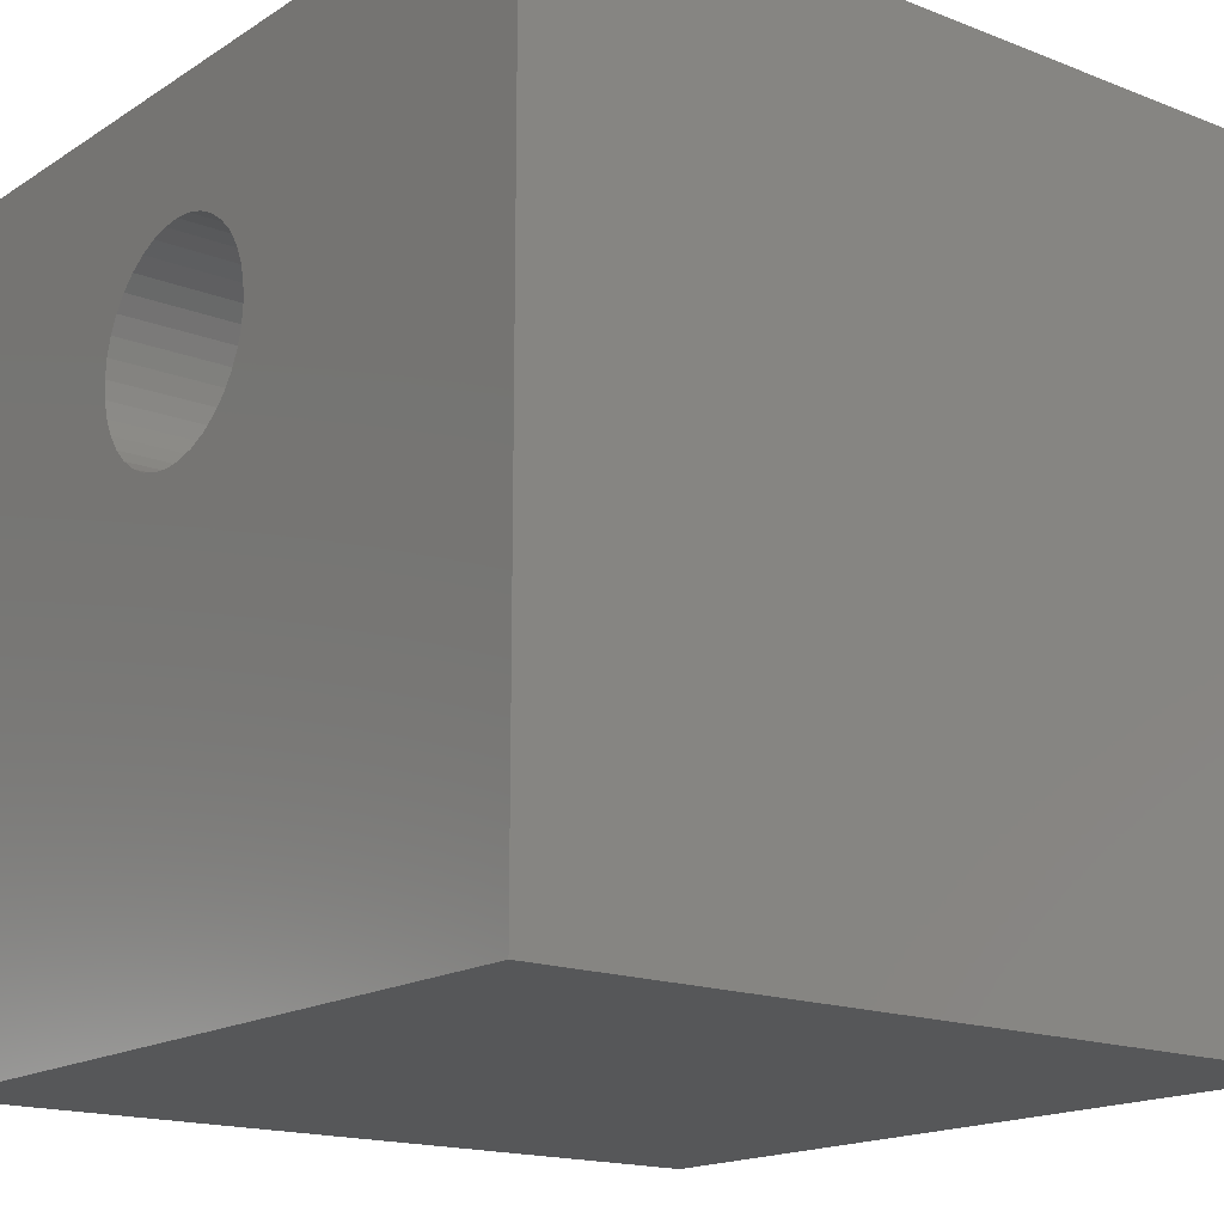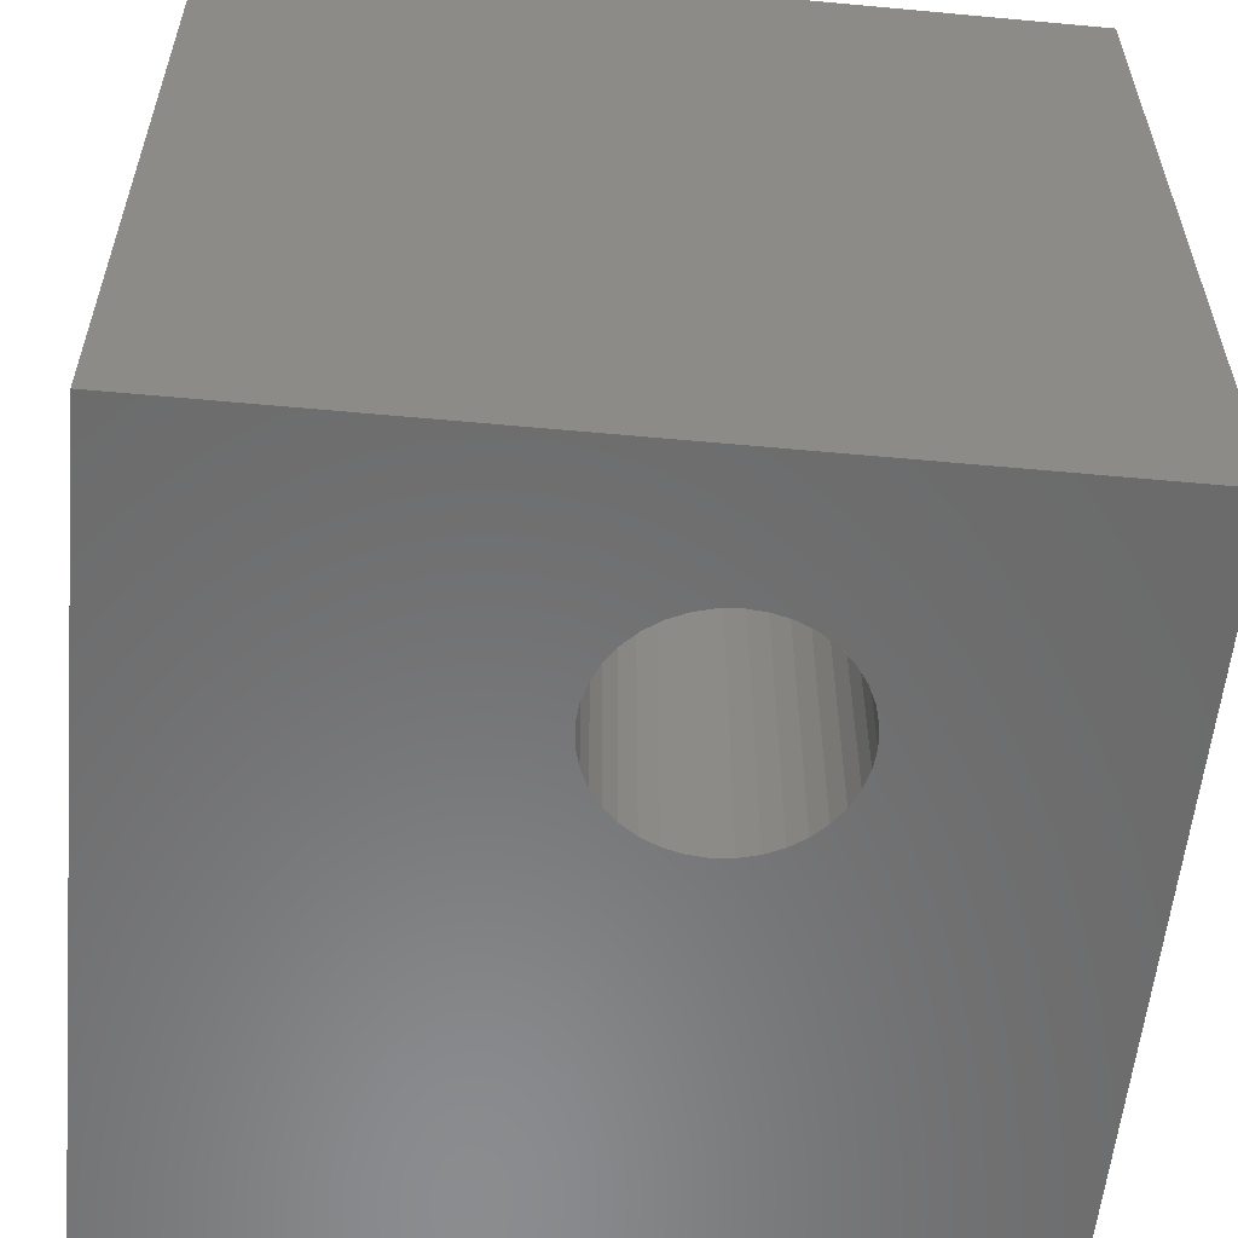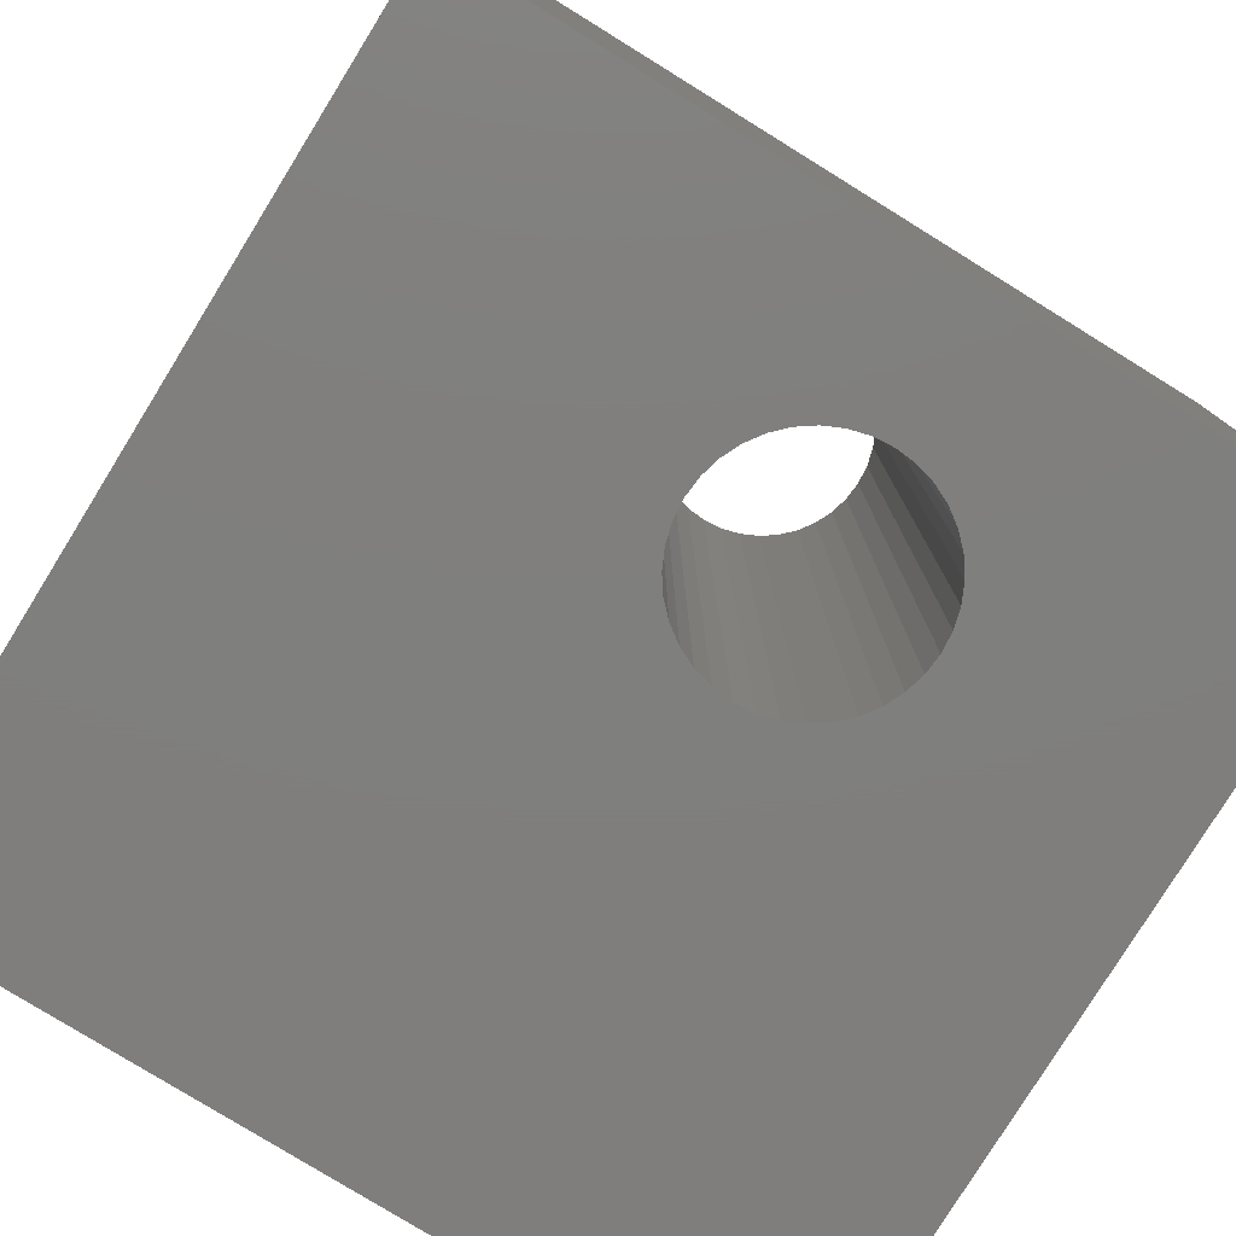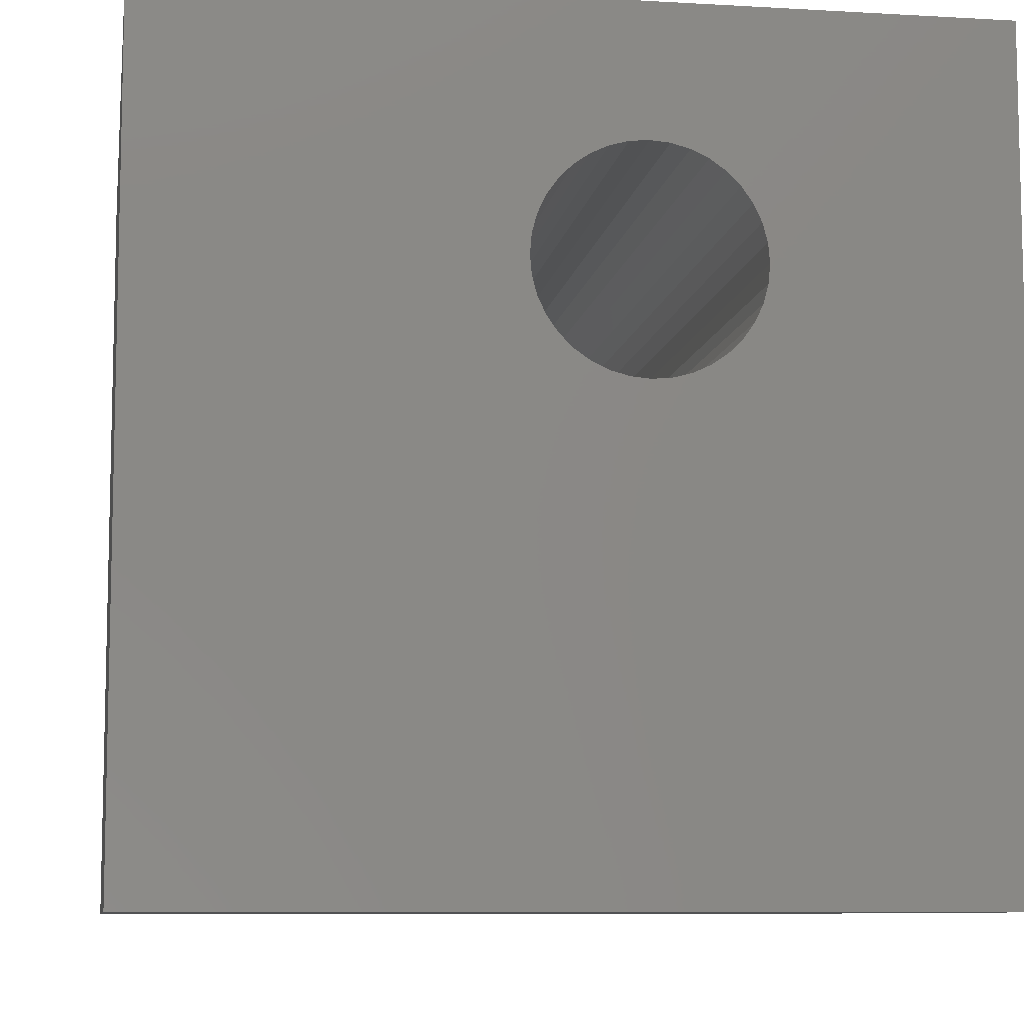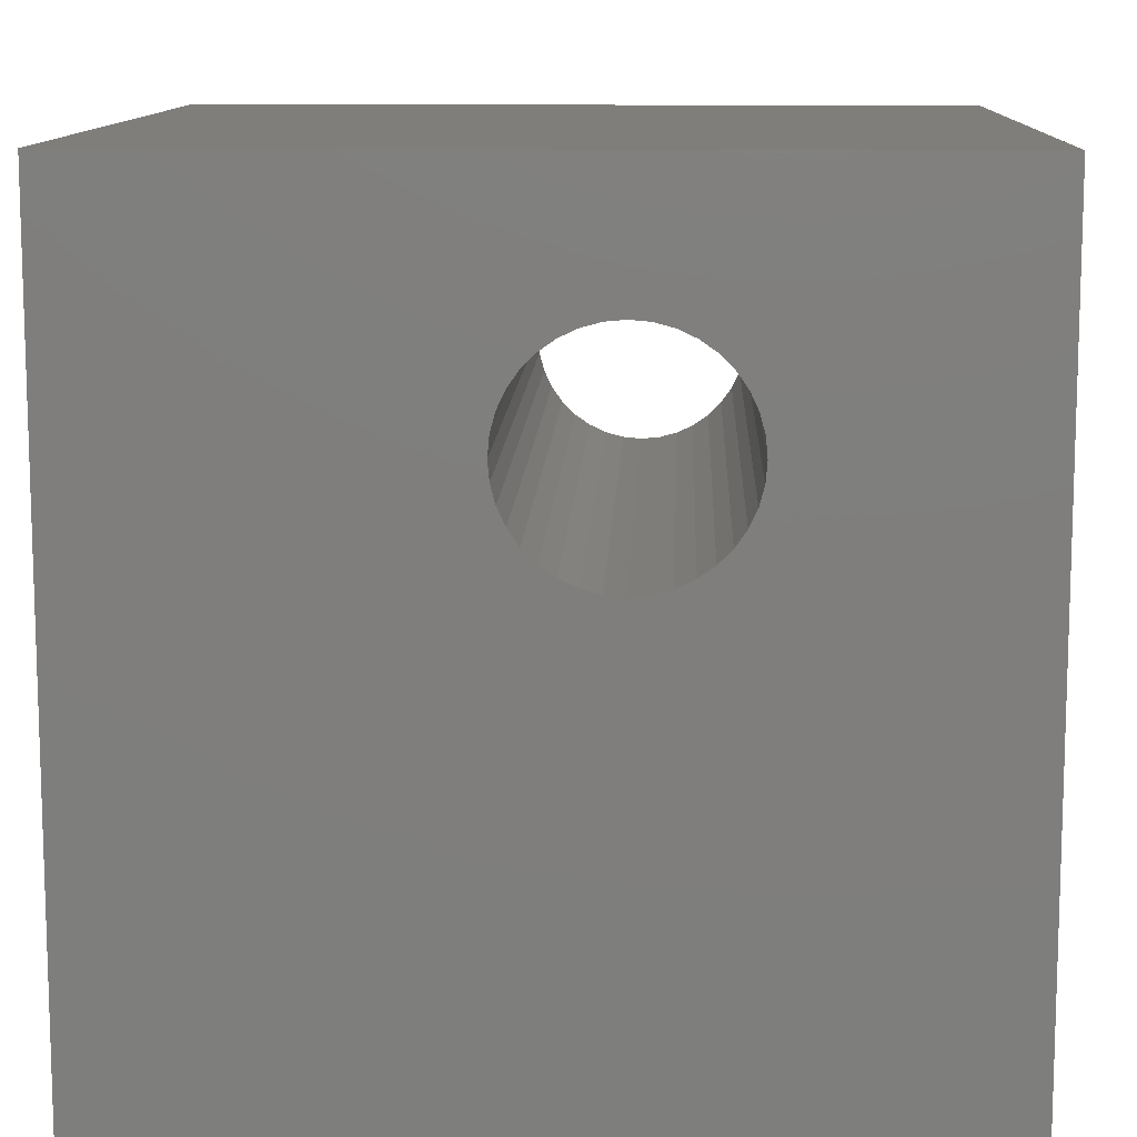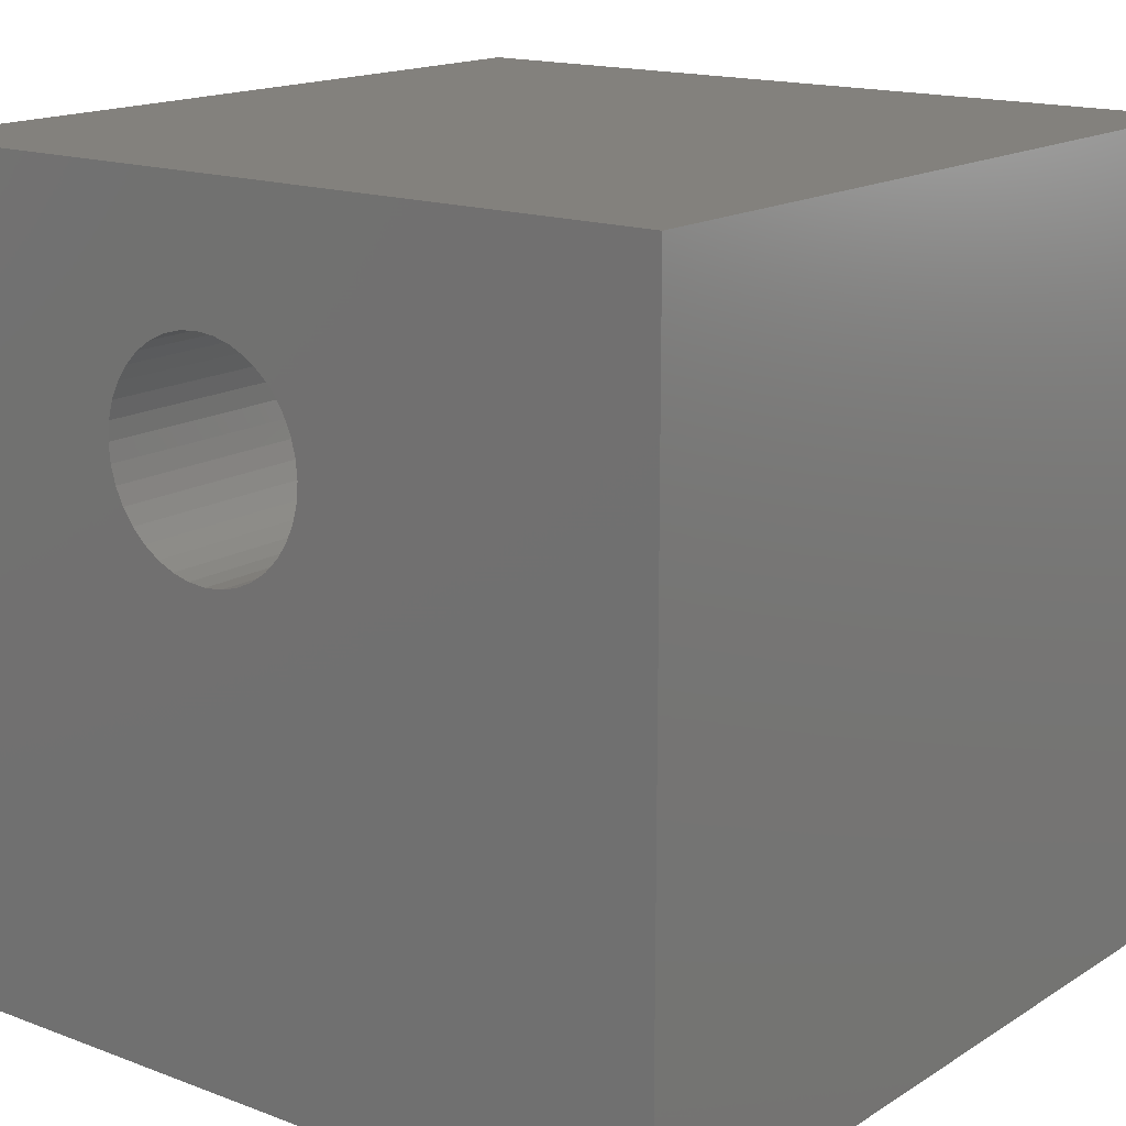
<metadata>
{"format":"stl","ext":"stl","renderer":"f3d","projection":"perspective","resolution":1024,"background":"white","views":[{"elev":-16.7,"azim":51.7,"up":"+Y"},{"elev":-57.3,"azim":174.5,"up":"+Z"},{"elev":-78.9,"azim":148.3,"up":"+Z"},{"elev":-8.7,"azim":171.1,"up":"+Y"},{"elev":11.3,"azim":-177.8,"up":"+Y"},{"elev":15.9,"azim":38.0,"up":"+Y"}]}
</metadata>
<code>
# stl→obj: 80 verts, 160 faces
v 0 10 10
v 0 10 0
v 0 0 10
v 0 0 0
v 10 10 10
v 5.586 7.064 10
v 5.566 6.832 10
v 3.22 7.925 10
v 3.385 8.091 10
v 3.576 8.224 10
v 3.788 8.323 10
v 10 0 10
v 5.505 6.606 10
v 5.406 6.395 10
v 3.788 5.805 10
v 3.576 5.904 10
v 4.704 8.323 10
v 4.916 8.224 10
v 5.107 8.091 10
v 5.272 7.925 10
v 5.406 7.734 10
v 4.014 8.384 10
v 4.246 8.404 10
v 4.479 8.384 10
v 5.505 7.523 10
v 5.566 7.297 10
v 5.272 6.203 10
v 5.107 6.038 10
v 4.916 5.904 10
v 4.014 5.745 10
v 3.385 6.038 10
v 3.22 6.203 10
v 3.086 6.395 10
v 2.927 7.297 10
v 2.987 7.523 10
v 3.086 7.734 10
v 4.704 5.805 10
v 4.479 5.745 10
v 4.246 5.725 10
v 2.987 6.606 10
v 2.927 6.832 10
v 2.907 7.064 10
v 10 10 0
v 10 0 0
v 5.586 7.064 0
v 5.566 7.297 0
v 5.406 6.395 0
v 5.505 6.606 0
v 3.22 7.925 0
v 3.086 7.734 0
v 2.987 7.523 0
v 2.927 7.297 0
v 2.907 7.064 0
v 2.927 6.832 0
v 3.788 8.323 0
v 3.576 8.224 0
v 3.385 8.091 0
v 5.566 6.832 0
v 5.505 7.523 0
v 5.406 7.734 0
v 5.272 7.925 0
v 5.107 8.091 0
v 4.916 8.224 0
v 4.704 8.323 0
v 2.987 6.606 0
v 3.086 6.395 0
v 3.22 6.203 0
v 4.479 8.384 0
v 4.246 8.404 0
v 4.014 8.384 0
v 3.385 6.038 0
v 3.576 5.904 0
v 3.788 5.805 0
v 4.704 5.805 0
v 4.916 5.904 0
v 4.014 5.745 0
v 4.246 5.725 0
v 4.479 5.745 0
v 5.107 6.038 0
v 5.272 6.203 0
f 1 2 3
f 3 2 4
f 5 6 7
f 8 9 1
f 1 9 10
f 1 10 11
f 5 7 12
f 12 7 13
f 12 13 14
f 15 16 3
f 5 17 18
f 18 19 5
f 5 19 20
f 5 20 21
f 11 22 1
f 1 22 23
f 1 23 5
f 5 23 24
f 5 24 17
f 21 25 5
f 5 25 26
f 5 26 6
f 14 27 12
f 12 27 28
f 12 28 29
f 15 3 30
f 16 31 3
f 3 31 32
f 3 32 33
f 34 35 1
f 1 35 36
f 1 36 8
f 29 37 12
f 12 37 38
f 12 38 3
f 3 38 39
f 3 39 30
f 33 40 3
f 3 40 41
f 3 41 1
f 1 41 42
f 1 42 34
f 43 5 44
f 44 5 12
f 45 46 43
f 47 48 44
f 49 50 2
f 2 50 51
f 51 52 2
f 2 52 53
f 2 53 4
f 4 53 54
f 55 56 2
f 2 56 57
f 2 57 49
f 44 48 43
f 43 48 58
f 43 58 45
f 46 59 43
f 43 59 60
f 43 60 61
f 61 62 43
f 43 62 63
f 43 63 64
f 54 65 4
f 4 65 66
f 4 66 67
f 64 68 43
f 43 68 69
f 43 69 2
f 2 69 70
f 2 70 55
f 67 71 4
f 4 71 72
f 4 72 73
f 44 74 75
f 73 76 4
f 4 76 77
f 4 77 44
f 44 77 78
f 44 78 74
f 75 79 44
f 44 79 80
f 44 80 47
f 5 43 1
f 1 43 2
f 44 12 4
f 4 12 3
f 58 6 45
f 45 6 26
f 45 26 46
f 46 26 25
f 46 25 59
f 59 25 21
f 59 21 60
f 60 21 20
f 60 20 61
f 61 20 19
f 61 19 62
f 62 19 18
f 62 18 63
f 63 18 17
f 63 17 64
f 64 17 24
f 64 24 68
f 68 24 23
f 68 23 69
f 69 23 22
f 69 22 70
f 70 22 11
f 70 11 55
f 55 11 10
f 55 10 56
f 56 10 9
f 56 9 57
f 57 9 8
f 57 8 49
f 49 8 36
f 49 36 50
f 50 36 35
f 50 35 51
f 51 35 34
f 51 34 52
f 52 34 42
f 52 42 53
f 53 42 41
f 53 41 54
f 54 41 40
f 54 40 65
f 65 40 33
f 65 33 66
f 66 33 32
f 66 32 67
f 67 32 31
f 67 31 71
f 71 31 16
f 71 16 72
f 72 16 15
f 72 15 73
f 73 15 30
f 73 30 76
f 76 30 39
f 76 39 77
f 77 39 38
f 77 38 78
f 78 38 37
f 78 37 74
f 74 37 29
f 74 29 75
f 75 29 28
f 75 28 79
f 79 28 27
f 79 27 80
f 80 27 14
f 80 14 47
f 47 14 13
f 47 13 48
f 48 13 7
f 48 7 58
f 58 7 6

</code>
